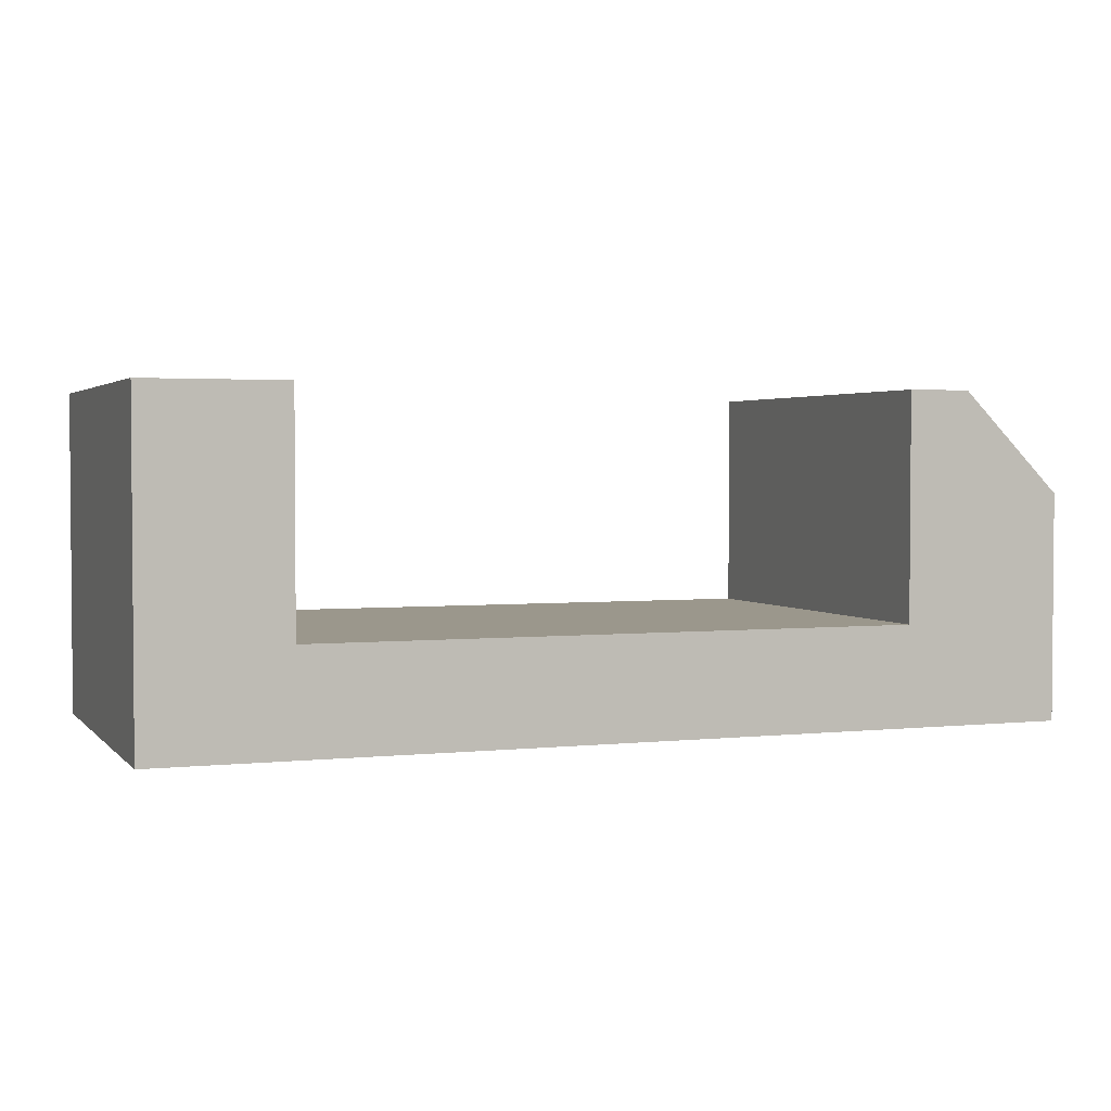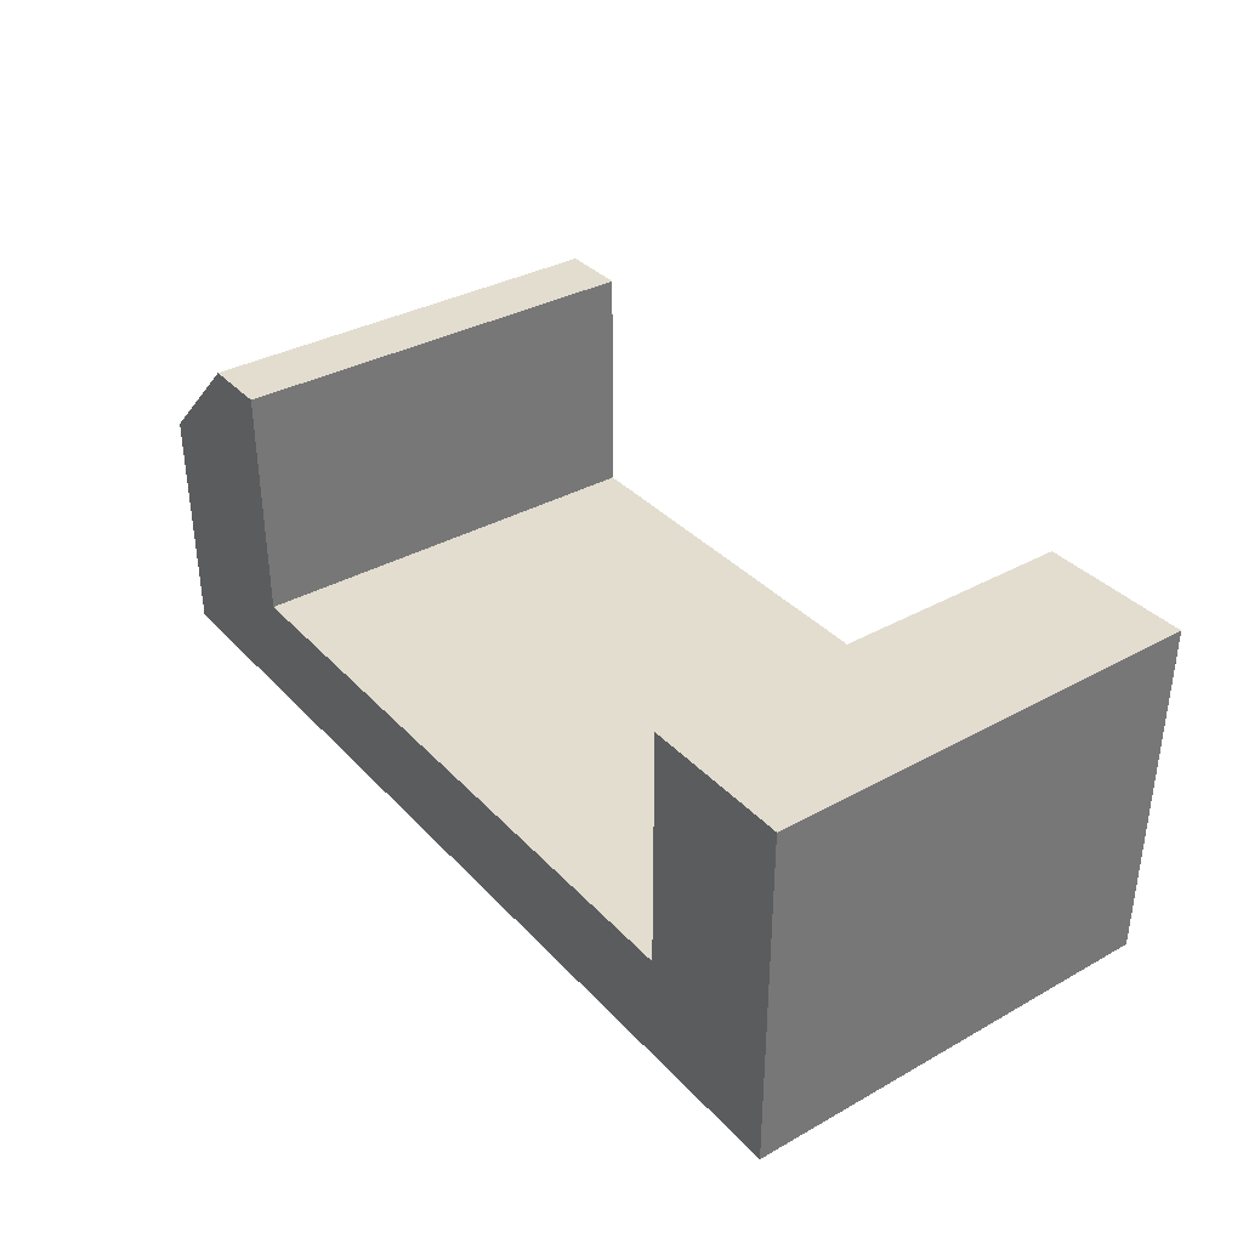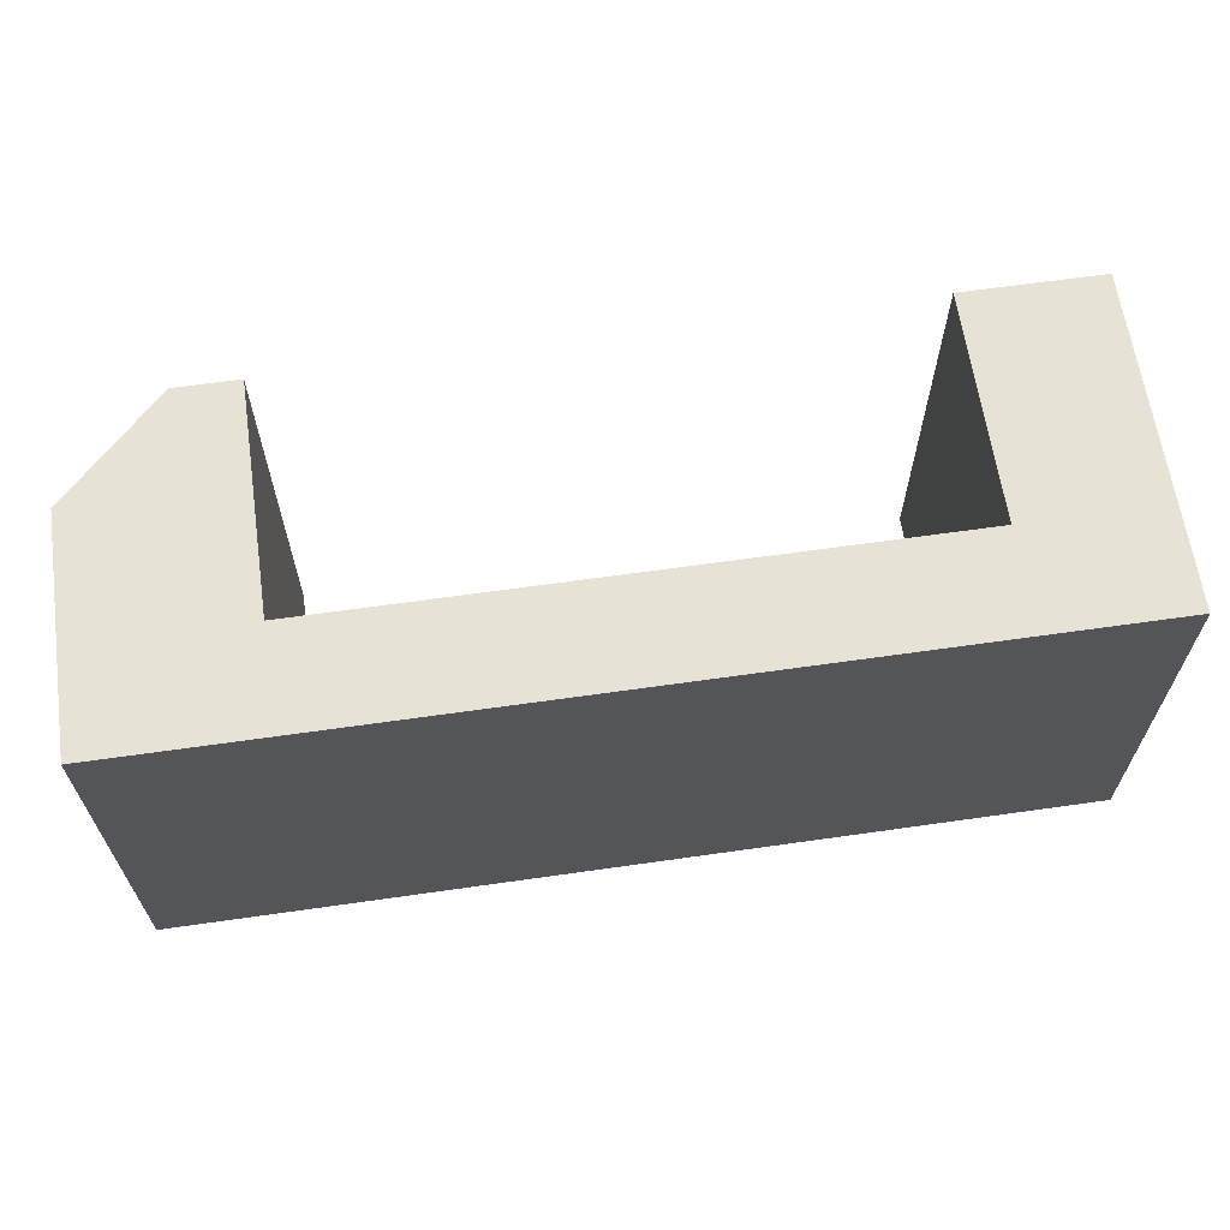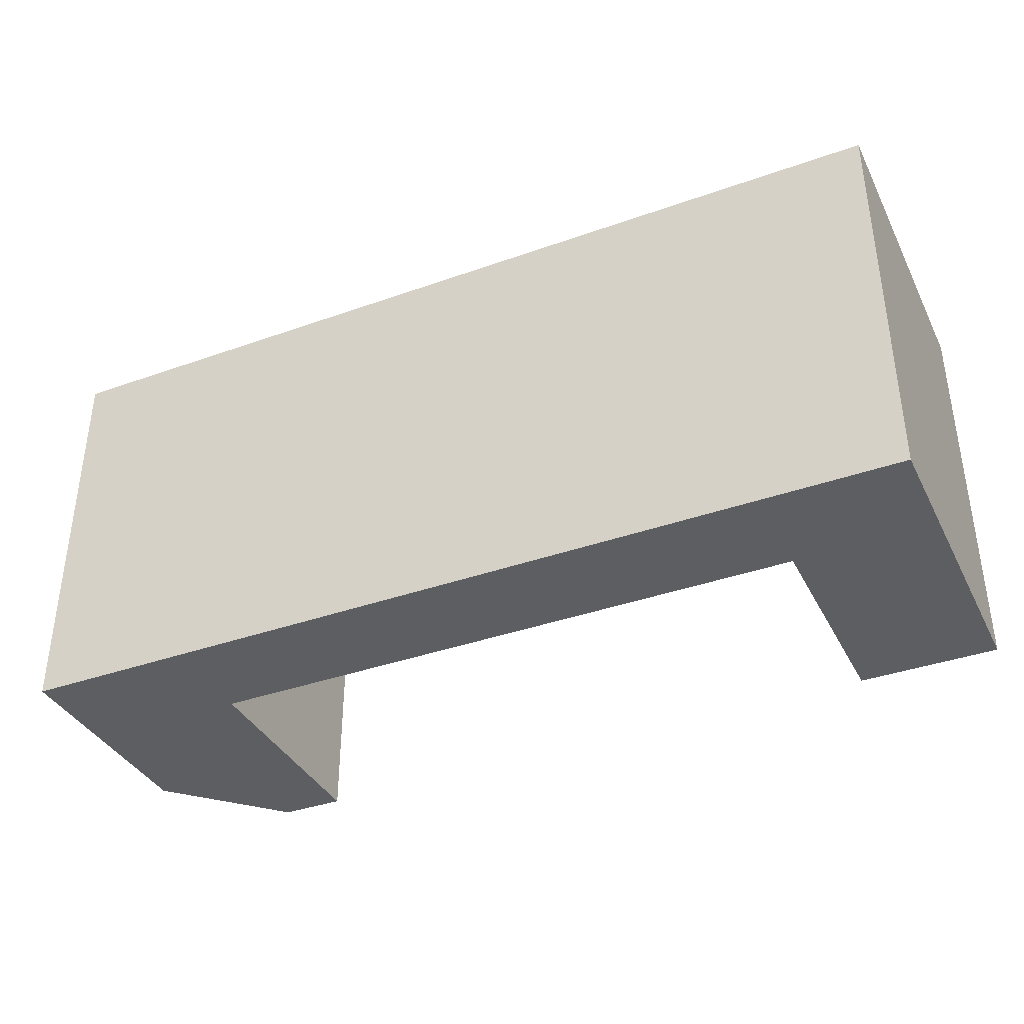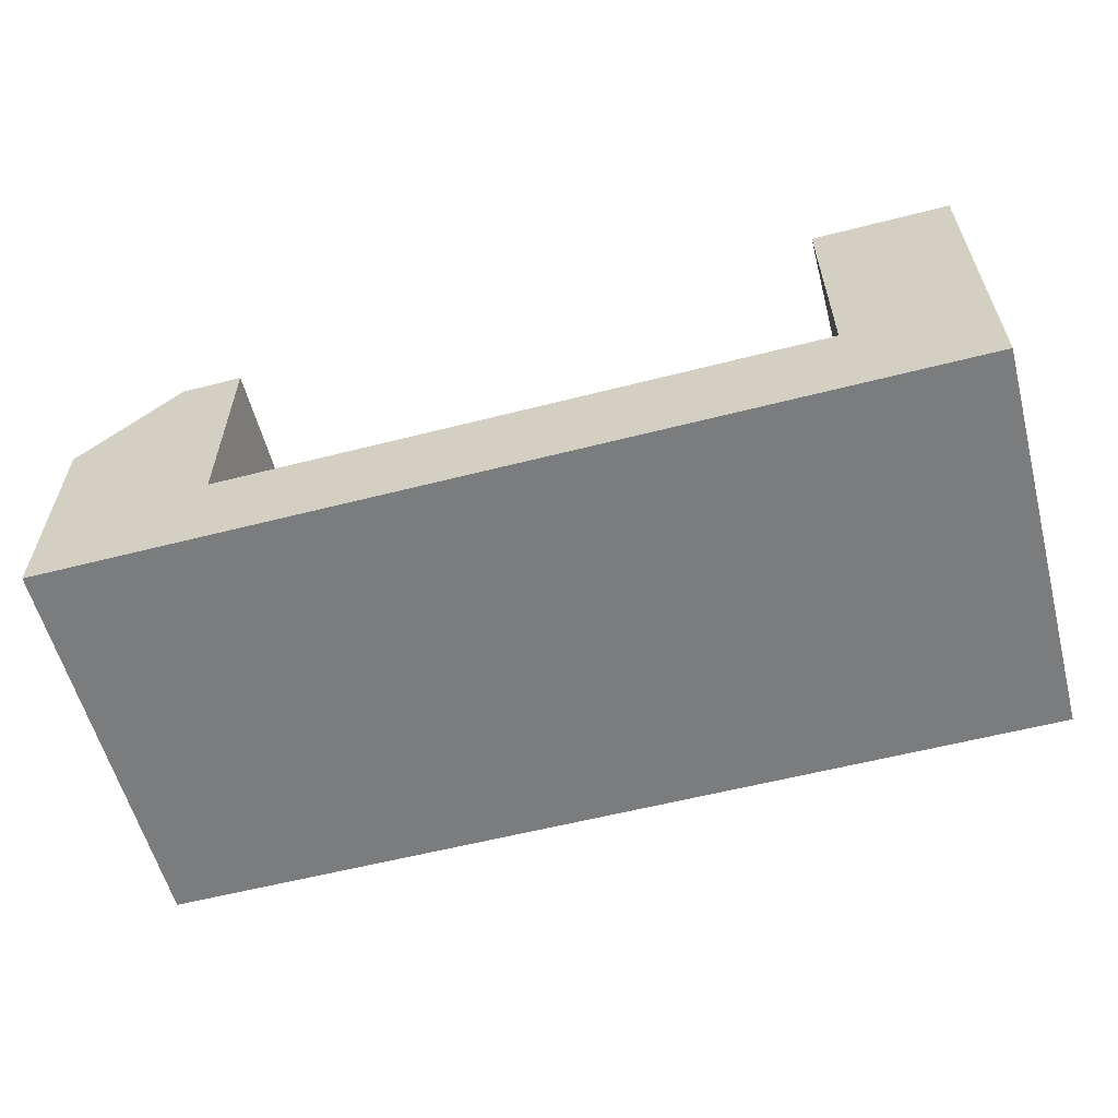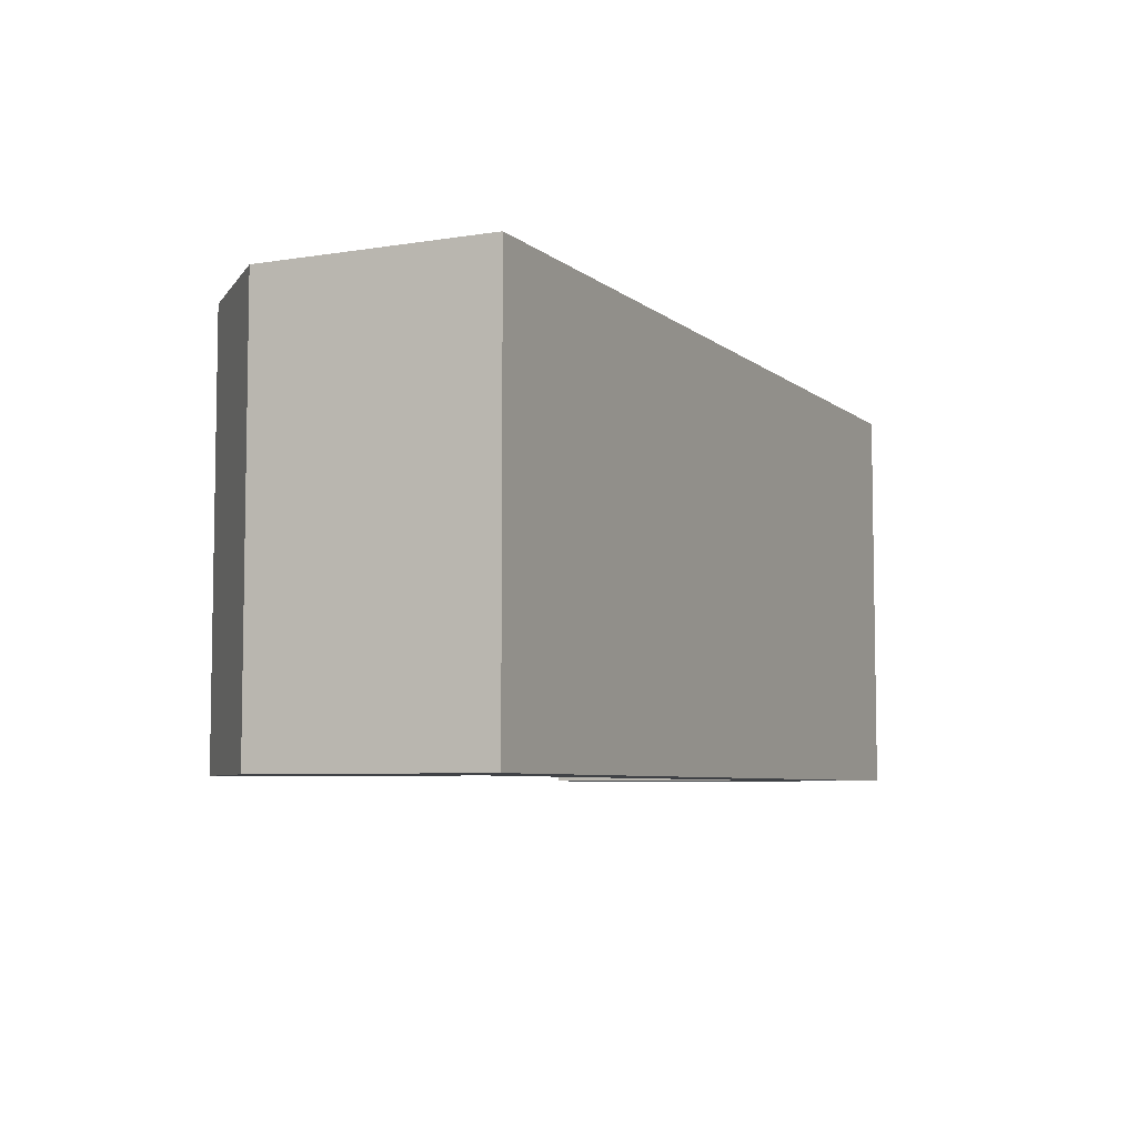
<metadata>
{"format":"obj","ext":"obj","renderer":"f3d","projection":"perspective","resolution":1024,"background":"white","views":[{"elev":2.6,"azim":159.3,"up":"+Y"},{"elev":35.0,"azim":53.7,"up":"+Y"},{"elev":63.9,"azim":-8.2,"up":"+Z"},{"elev":-37.5,"azim":24.5,"up":"+Z"},{"elev":-58.6,"azim":14.8,"up":"+Y"},{"elev":-6.2,"azim":-64.3,"up":"+Z"}]}
</metadata>
<code>
v -4 3.6 0
v -4 0 0
v -4 0 6.4
v -4 3.6 6.4
v -2.4 5.2 0
v -4 3.6 0
v -4 3.6 6.4
v -2.4 5.2 6.4
v -1.4 5.2 0
v -2.4 5.2 0
v -2.4 5.2 6.4
v -1.4 5.2 6.4
v -1.4 1.6 0
v -1.4 5.2 0
v -1.4 5.2 6.4
v -1.4 1.6 6.4
v 8.2 1.6 0
v -1.4 1.6 0
v -1.4 1.6 6.4
v 8.2 1.6 6.4
v 8.2 5.2 0
v 8.2 1.6 0
v 8.2 1.6 6.4
v 8.2 5.2 6.4
v 10.4 5.2 0
v 8.2 5.2 0
v 8.2 5.2 6.4
v 10.4 5.2 6.4
v 10.4 0 0
v 10.4 5.2 0
v 10.4 5.2 6.4
v 10.4 0 6.4
v -4 0 0
v 10.4 0 0
v 10.4 0 6.4
v -4 0 6.4
v -4 0 6.4
v 10.4 0 6.4
v 10.4 5.2 6.4
v 8.2 5.2 6.4
v 8.2 1.6 6.4
v -1.4 1.6 6.4
v -1.4 5.2 6.4
v -2.4 5.2 6.4
v -4 3.6 6.4
v 10.4 0 0
v -4 0 0
v -4 3.6 0
v -2.4 5.2 0
v -1.4 5.2 0
v -1.4 1.6 0
v 8.2 1.6 0
v 8.2 5.2 0
v 10.4 5.2 0
g 572b23b4-e31e-11ea-a866-54bf646e7e1f
f 1 2 4
f 4 2 3
g 572b4aba-e31e-11ea-a4b3-54bf646e7e1f
f 5 6 8
f 8 6 7
g 572b71d4-e31e-11ea-b4f0-54bf646e7e1f
f 9 10 12
f 12 10 11
g 572bbff0-e31e-11ea-a480-54bf646e7e1f
f 13 14 16
f 16 14 15
g 572be700-e31e-11ea-b84c-54bf646e7e1f
f 17 18 20
f 20 18 19
g 572c353a-e31e-11ea-8c81-54bf646e7e1f
f 21 22 24
f 24 22 23
g 572c5c38-e31e-11ea-bf97-54bf646e7e1f
f 25 26 28
f 28 26 27
g 572caa6e-e31e-11ea-b606-54bf646e7e1f
f 29 30 32
f 32 30 31
g 572cf876-e31e-11ea-a72c-54bf646e7e1f
f 33 34 36
f 36 34 35
g 572d46a2-e31e-11ea-b4a0-54bf646e7e1f
f 45 37 42
f 42 37 38
f 42 38 41
f 41 38 39
f 41 39 40
f 42 43 45
f 45 43 44
g 572dbbd0-e31e-11ea-ae2b-54bf646e7e1f
f 47 51 46
f 46 51 52
f 46 52 54
f 54 52 53
f 47 48 51
f 51 48 50
f 50 48 49

</code>
